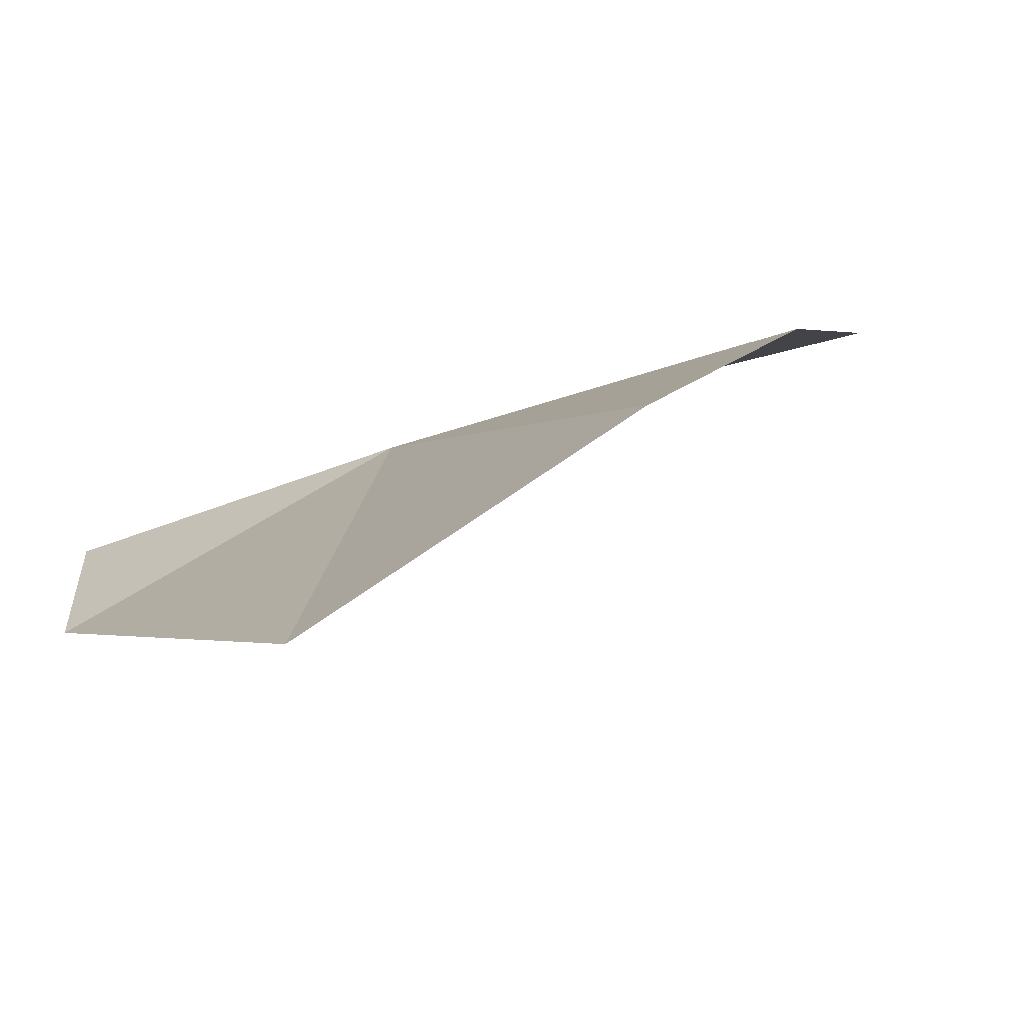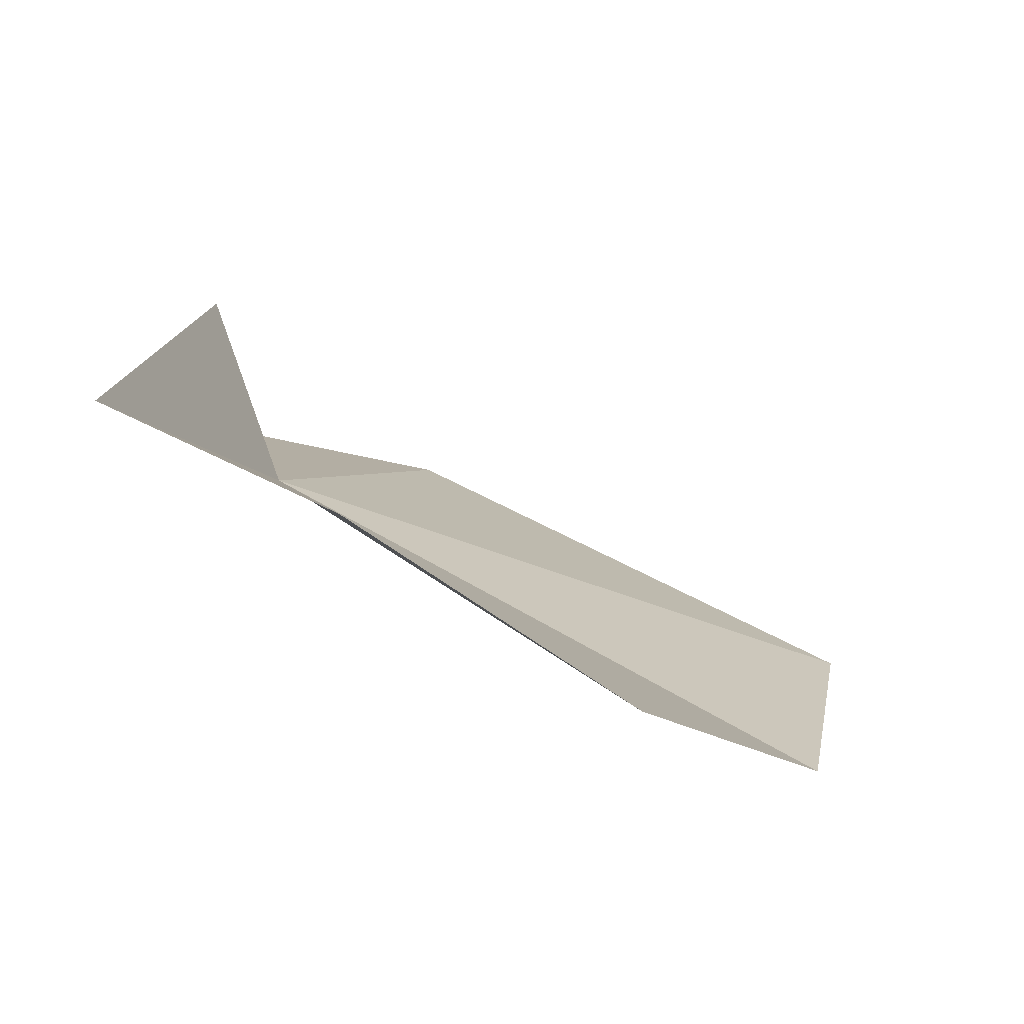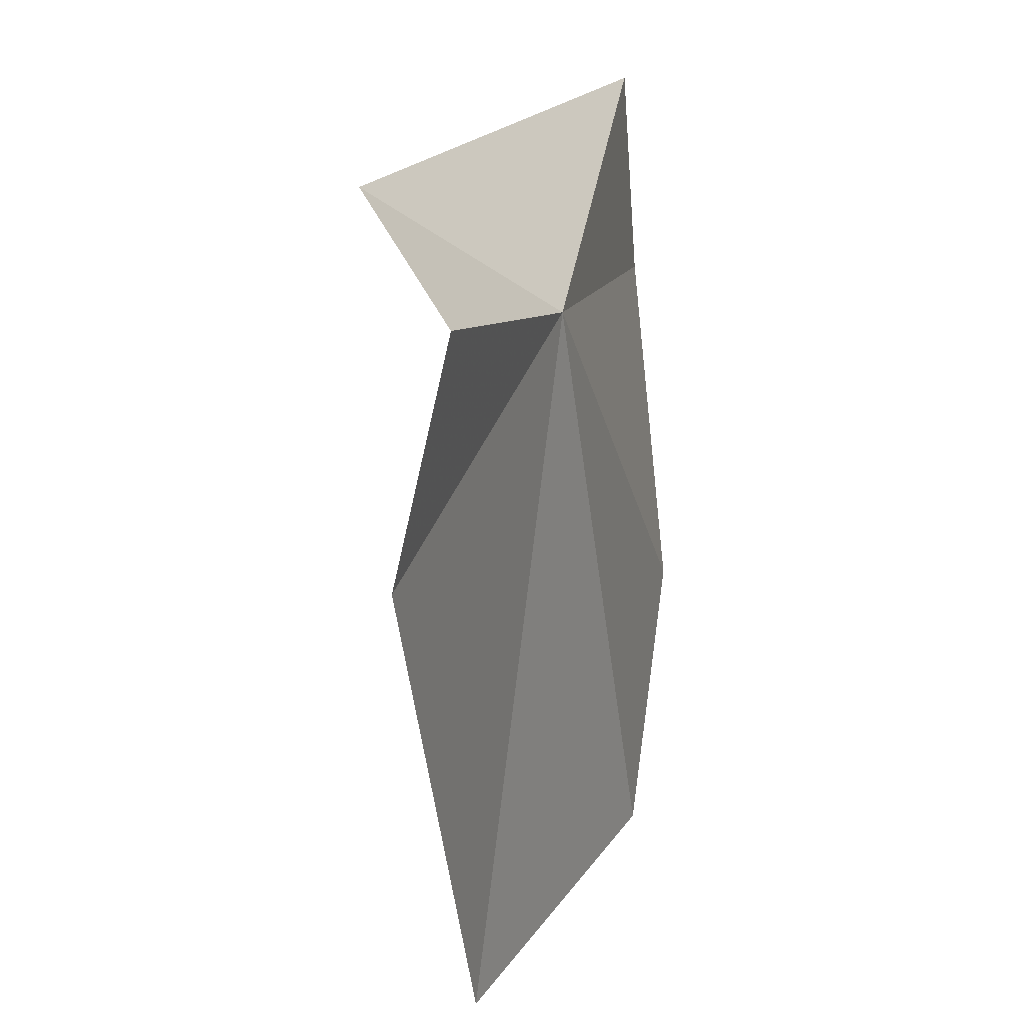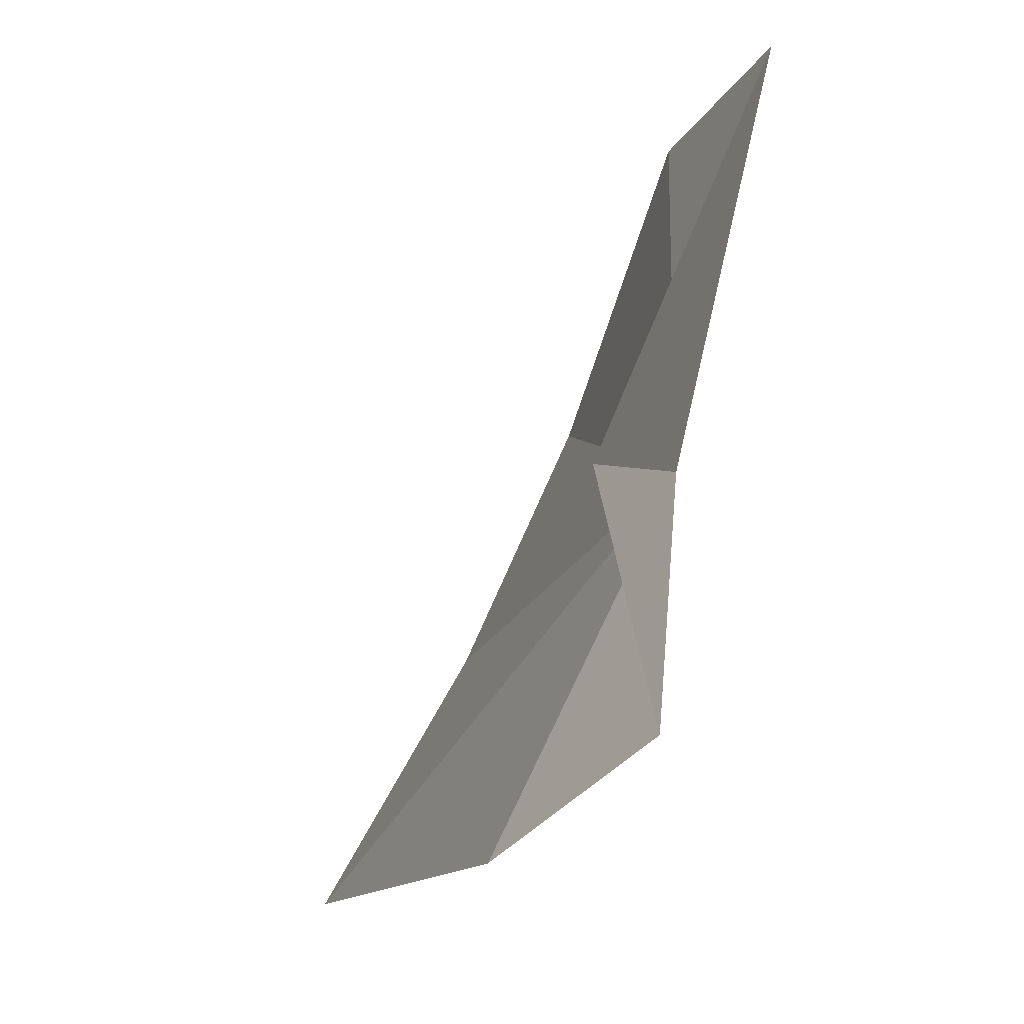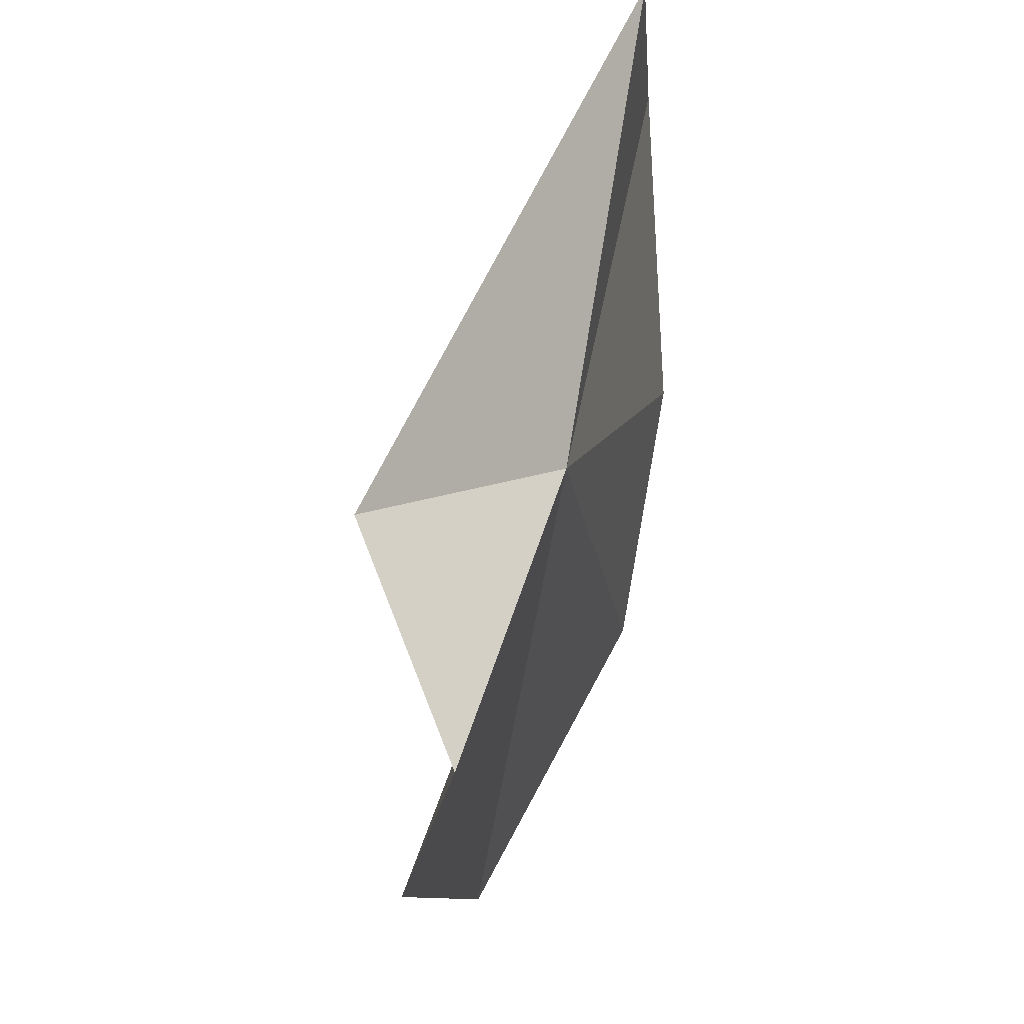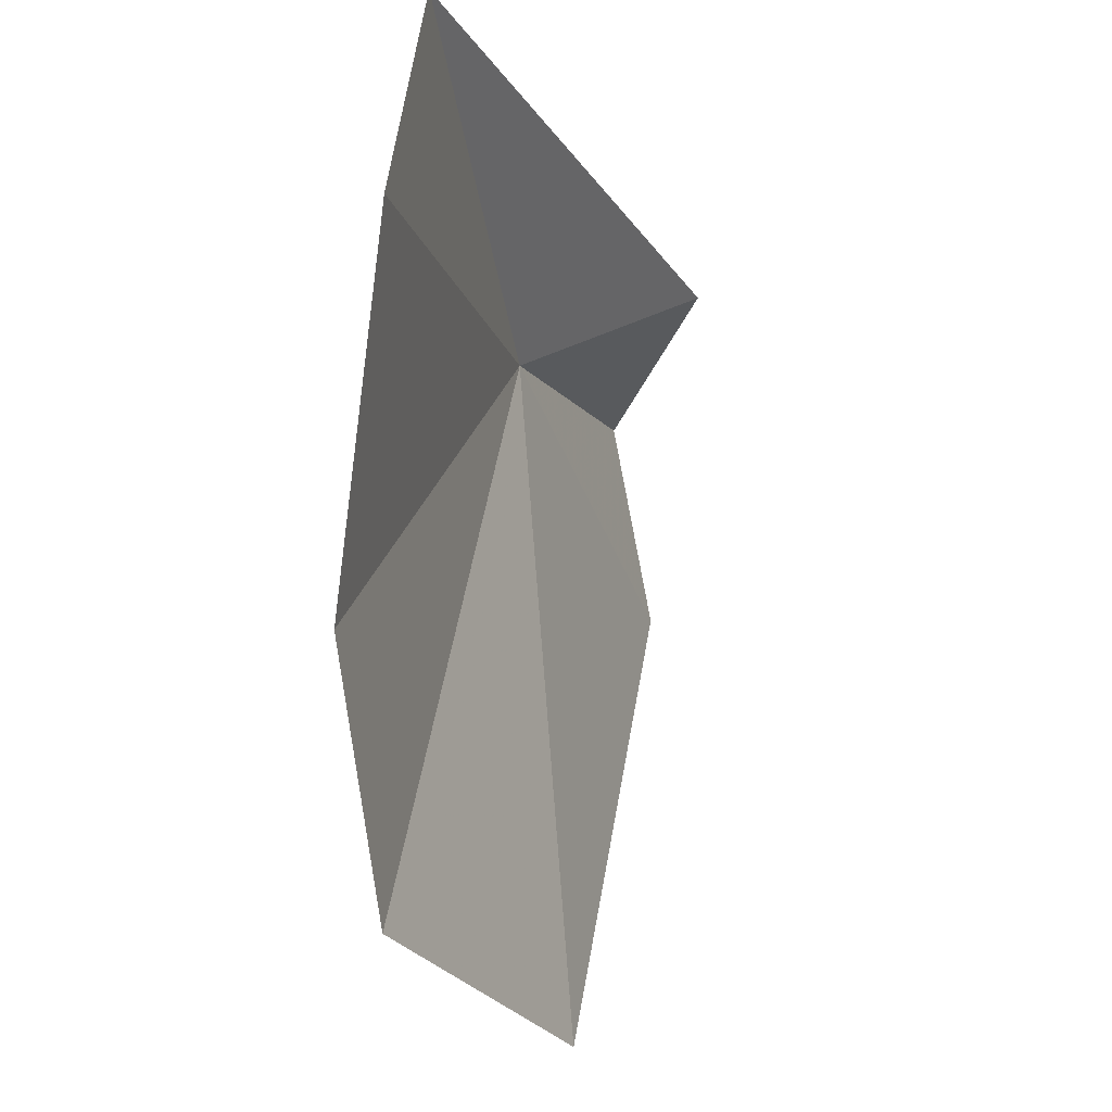
<metadata>
{"format":"obj","ext":"obj","renderer":"f3d","projection":"perspective","resolution":1024,"background":"white","views":[{"elev":18.0,"azim":-107.7,"up":"+Y"},{"elev":77.6,"azim":-168.8,"up":"+Z"},{"elev":-62.4,"azim":79.3,"up":"+Z"},{"elev":-27.0,"azim":52.4,"up":"+Z"},{"elev":-22.5,"azim":78.9,"up":"+Z"},{"elev":62.4,"azim":-98.0,"up":"+Z"}]}
</metadata>
<code>
v 70.26 67.03 41.18
v 67.15 67.2 39.92
v 67.29 68.02 41.51
v 69.66 66.4 39.32
v 69.63 67.63 43.62
v 70.76 67.33 43.48
v 70.9 66 40.61
v 68.23 68.05 42.61
v 70.75 66.45 39.59
f 1 2 4
f 1 6 5
f 1 7 6
f 1 8 3
f 1 5 8
f 1 4 9
f 1 9 7
f 1 3 2

</code>
